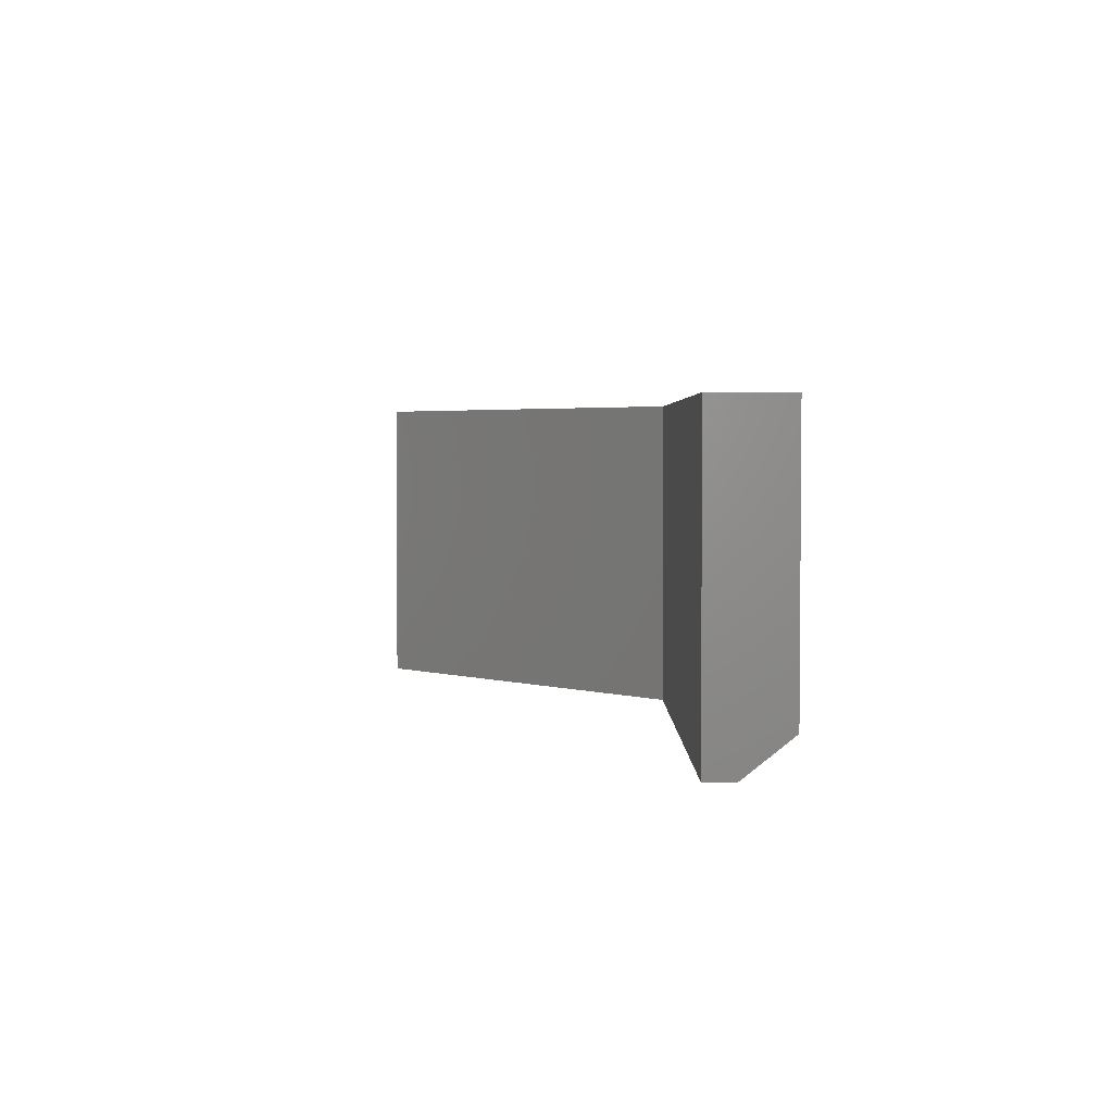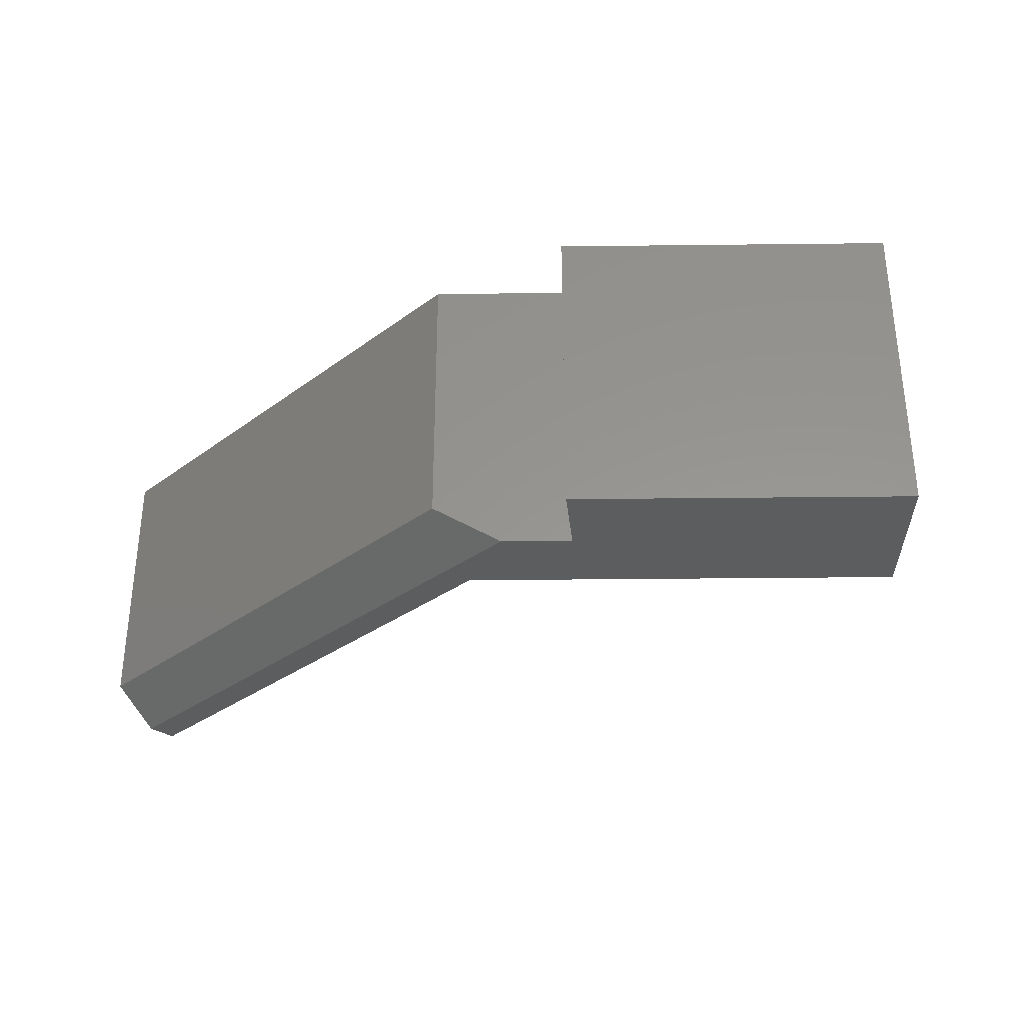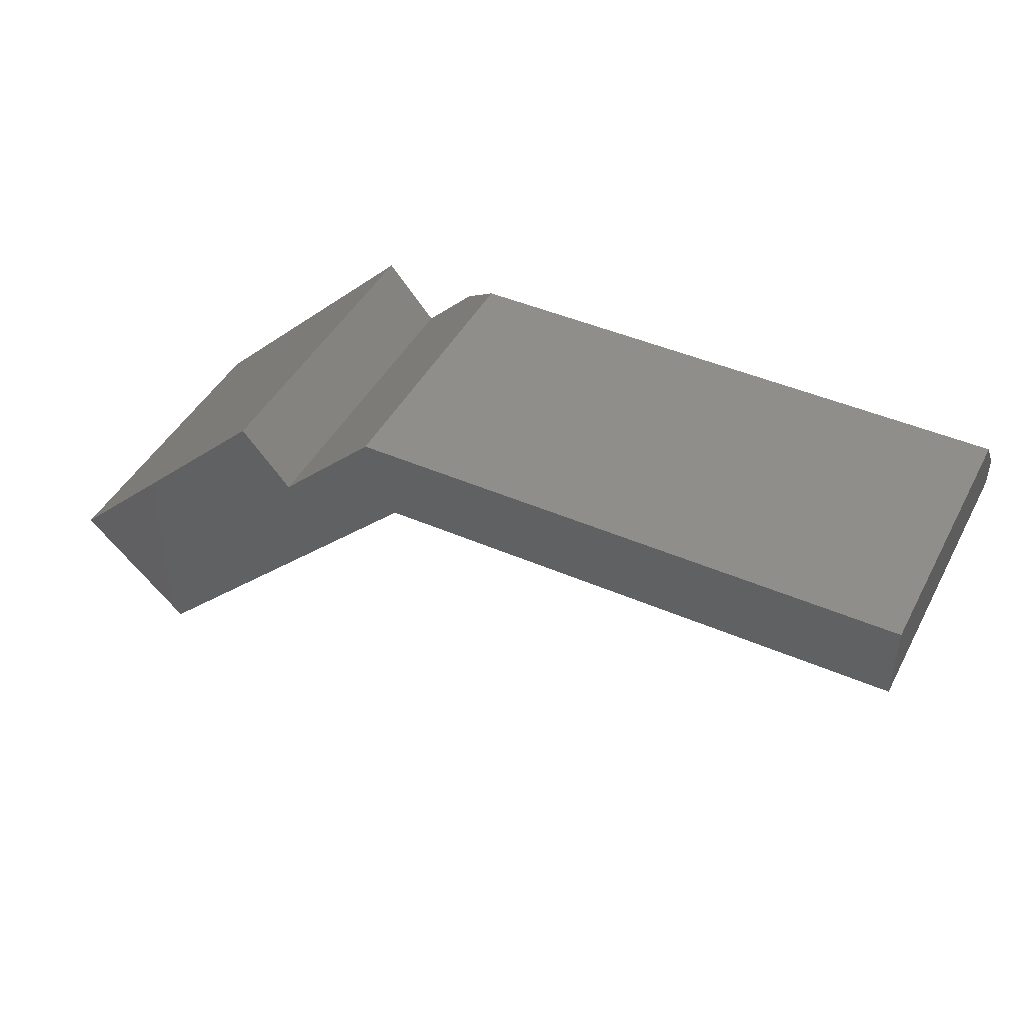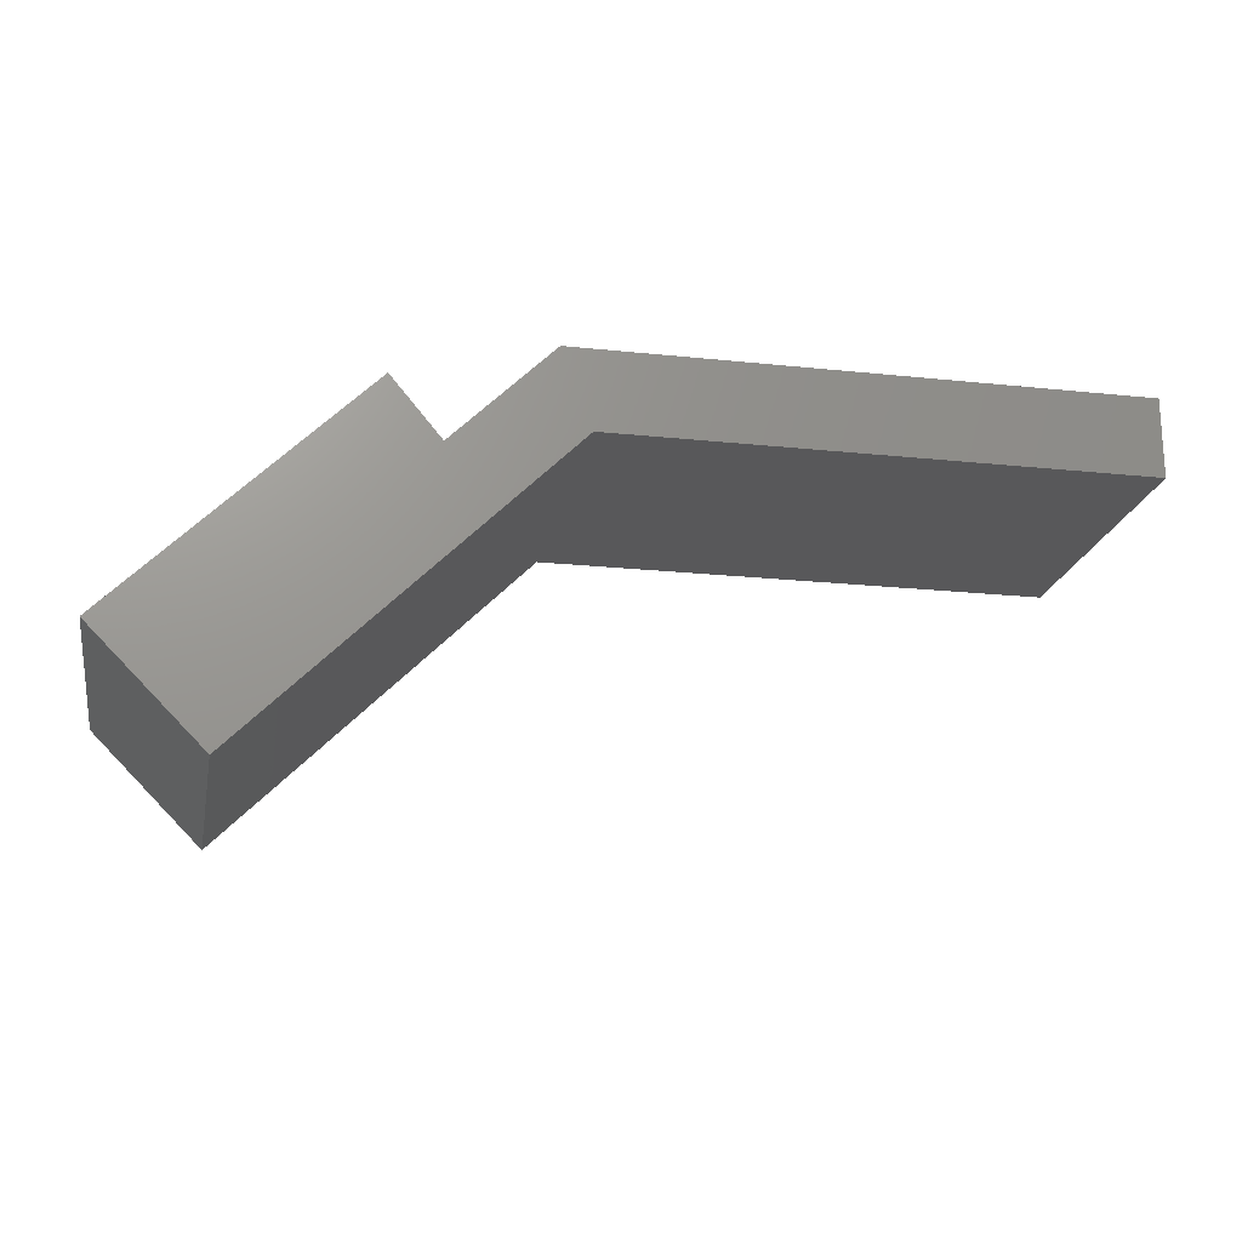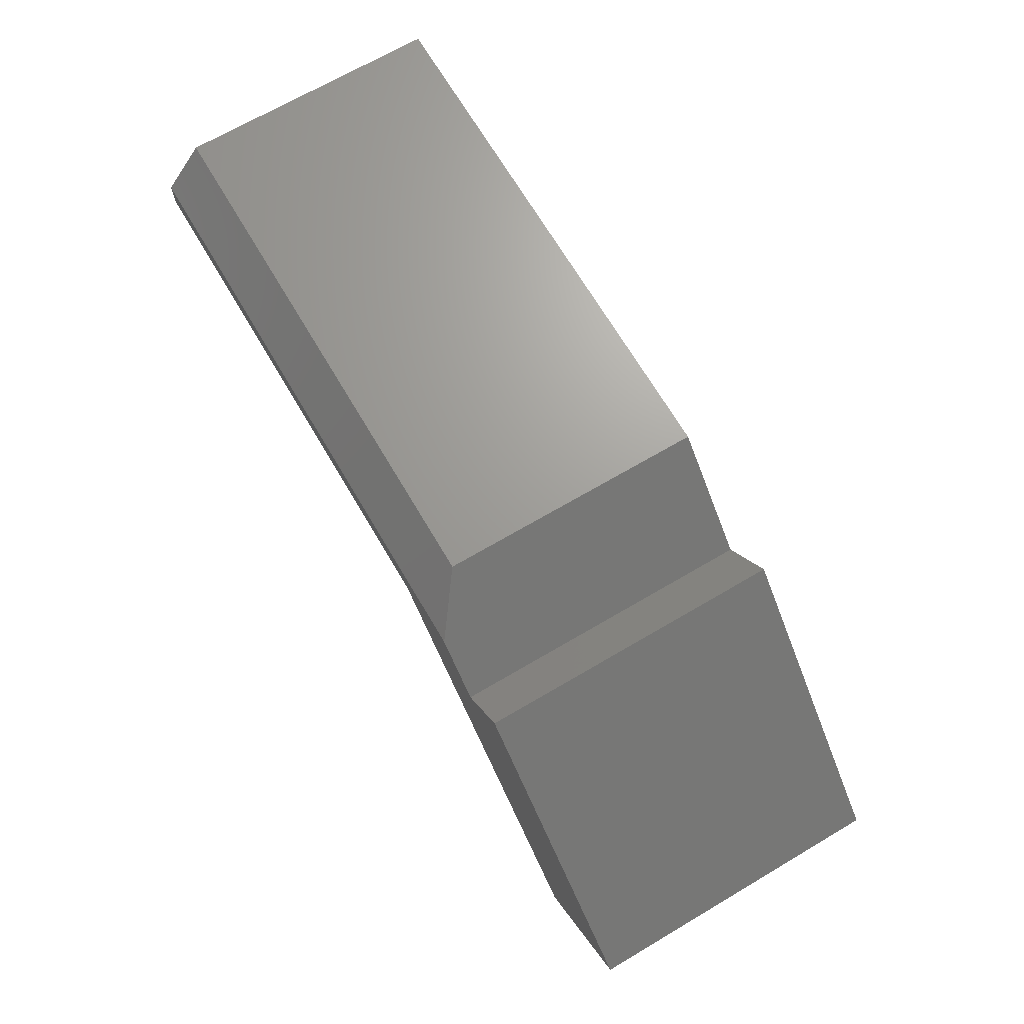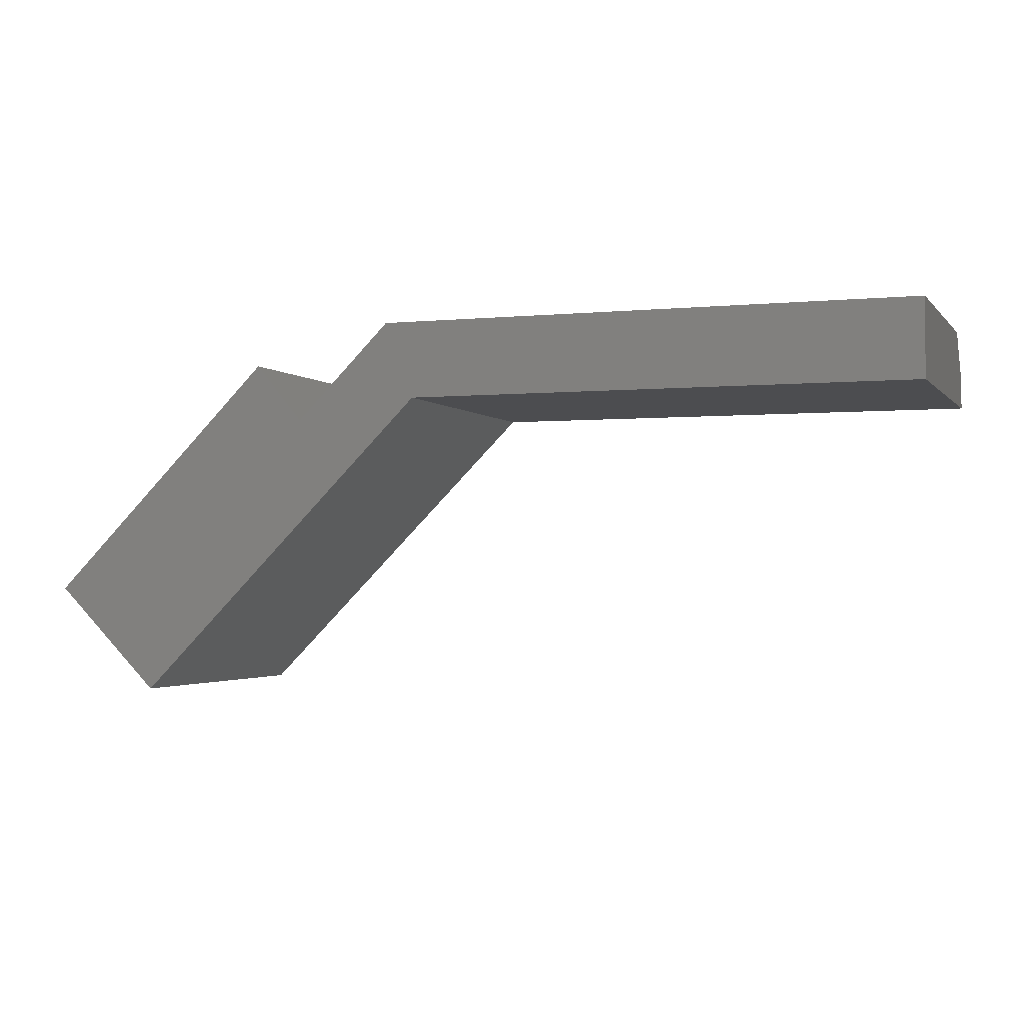
<metadata>
{"format":"stl","ext":"stl","renderer":"f3d","projection":"perspective","resolution":1024,"background":"white","views":[{"elev":3.1,"azim":-90.3,"up":"+Y"},{"elev":-32.0,"azim":45.9,"up":"+Y"},{"elev":44.8,"azim":-153.3,"up":"+Z"},{"elev":-19.9,"azim":169.0,"up":"+Z"},{"elev":68.9,"azim":59.5,"up":"+Z"},{"elev":-2.2,"azim":-160.4,"up":"+Z"}]}
</metadata>
<code>
# stl→obj: 18 verts, 32 faces
v 1.475e-18 -0.25 0.0241
v 0 -0.25 0
v 0.4812 -0.25 0.0241
v 0.4184 -0.25 -2.562e-17
v 0.5211 -0.25 -0.01579
v 0.6632 -0.25 -0.2447
v 0.75 -0.25 -0.1579
v 0.5605 -0.25 0.03158
v 3.867e-18 0 0.06316
v 0 0 0
v 0 -0.2188 0.06316
v 0.4421 -0.2188 0.06316
v 0.4421 0 0.06316
v 0.5211 0 -0.01579
v 0.4184 0 -2.562e-17
v 0.5605 0 0.03158
v 0.75 0 -0.1579
v 0.6632 0 -0.2447
f 1 2 3
f 3 2 4
f 3 4 5
f 4 6 5
f 5 6 7
f 5 7 8
f 9 10 11
f 11 10 2
f 11 2 1
f 12 13 11
f 11 13 9
f 14 13 5
f 5 13 12
f 5 12 3
f 1 3 11
f 11 3 12
f 14 15 13
f 13 15 10
f 13 10 9
f 16 17 14
f 14 17 18
f 14 18 15
f 16 14 8
f 8 14 5
f 7 17 8
f 8 17 16
f 18 17 6
f 6 17 7
f 4 15 6
f 6 15 18
f 2 10 4
f 4 10 15

</code>
